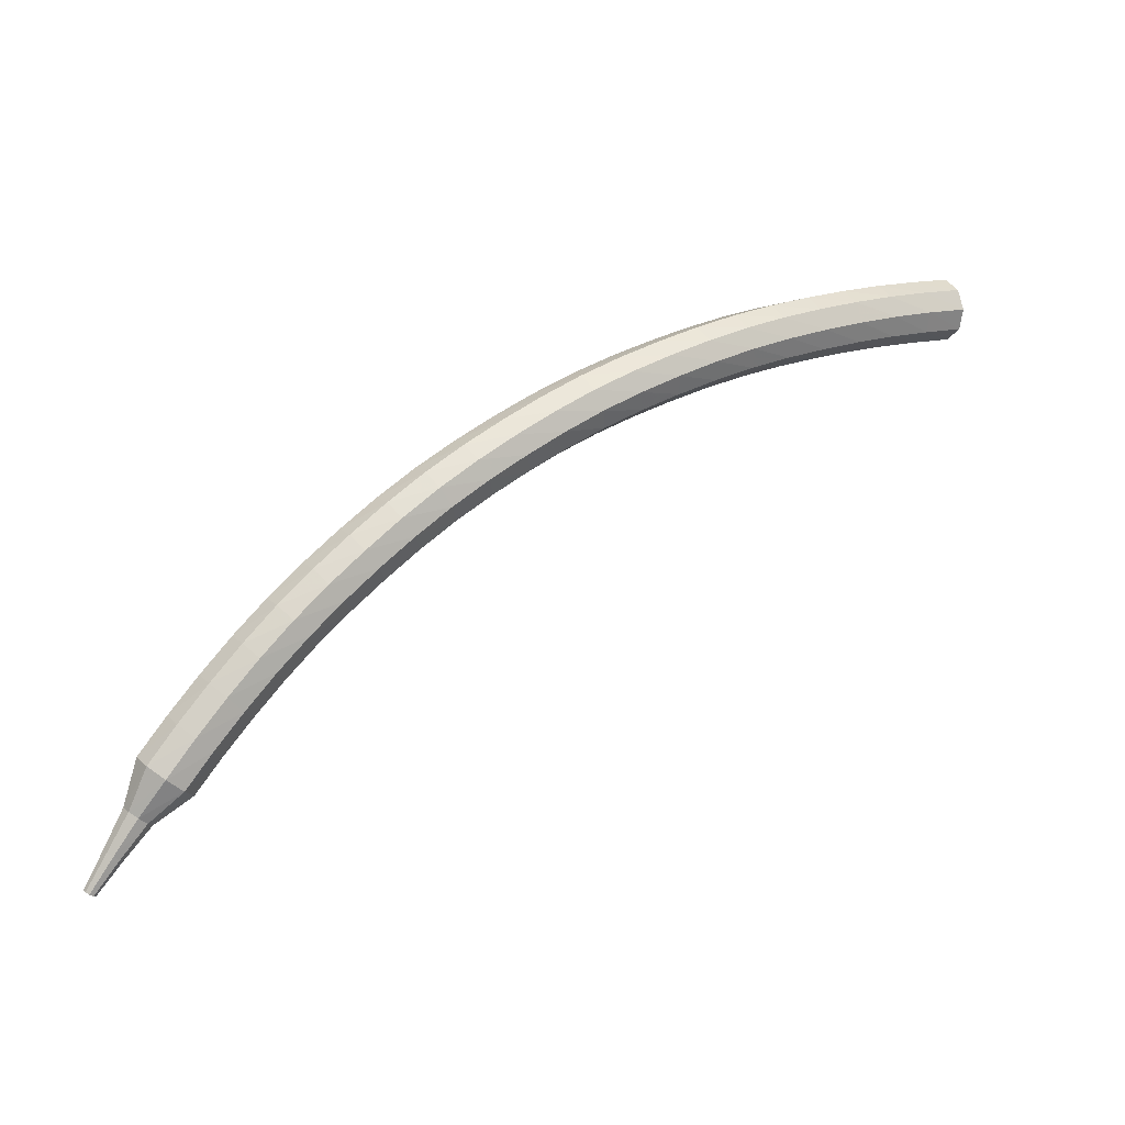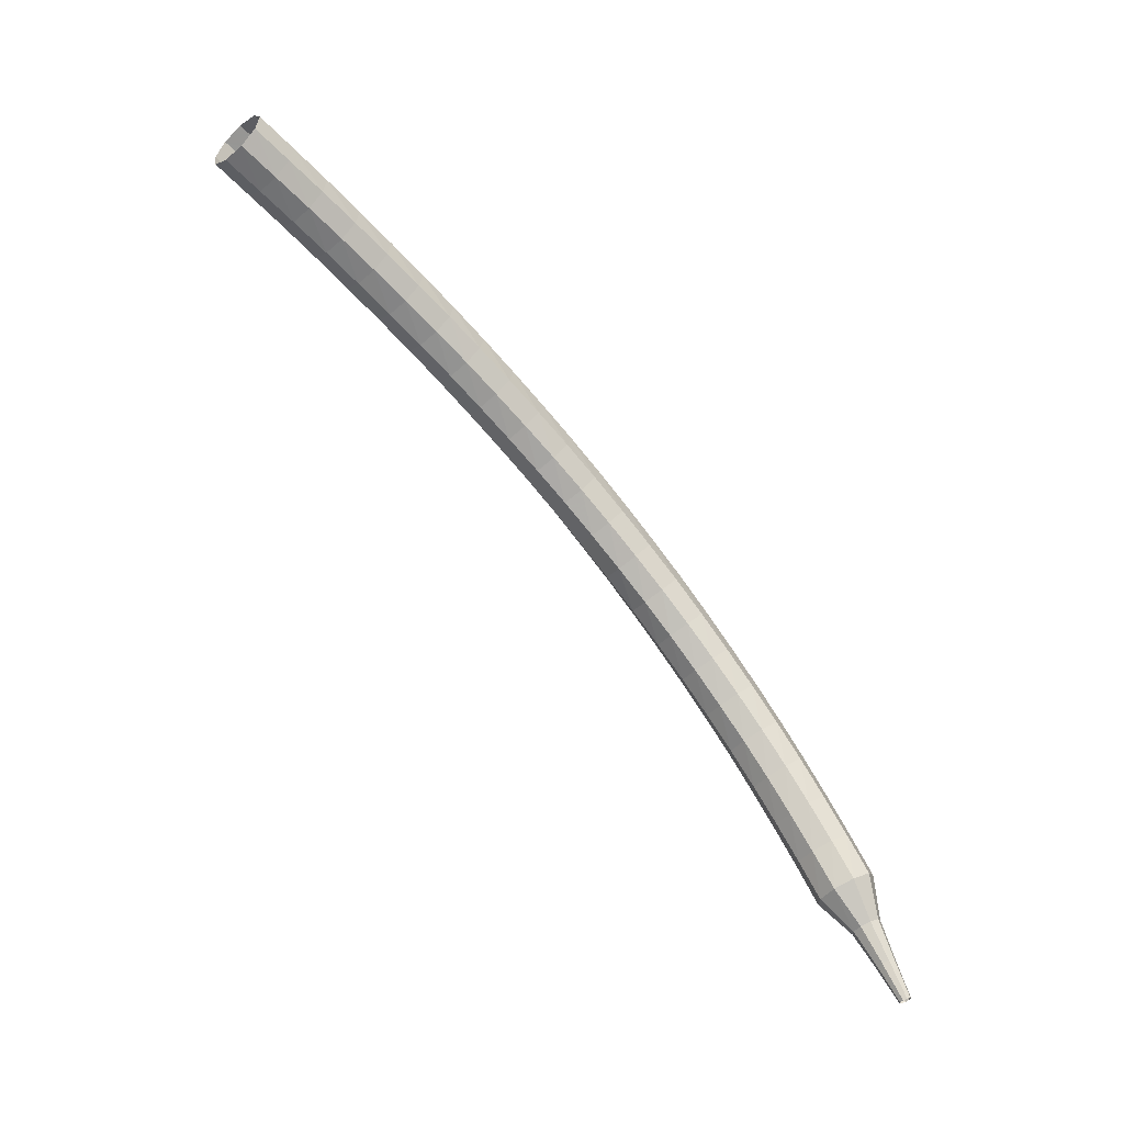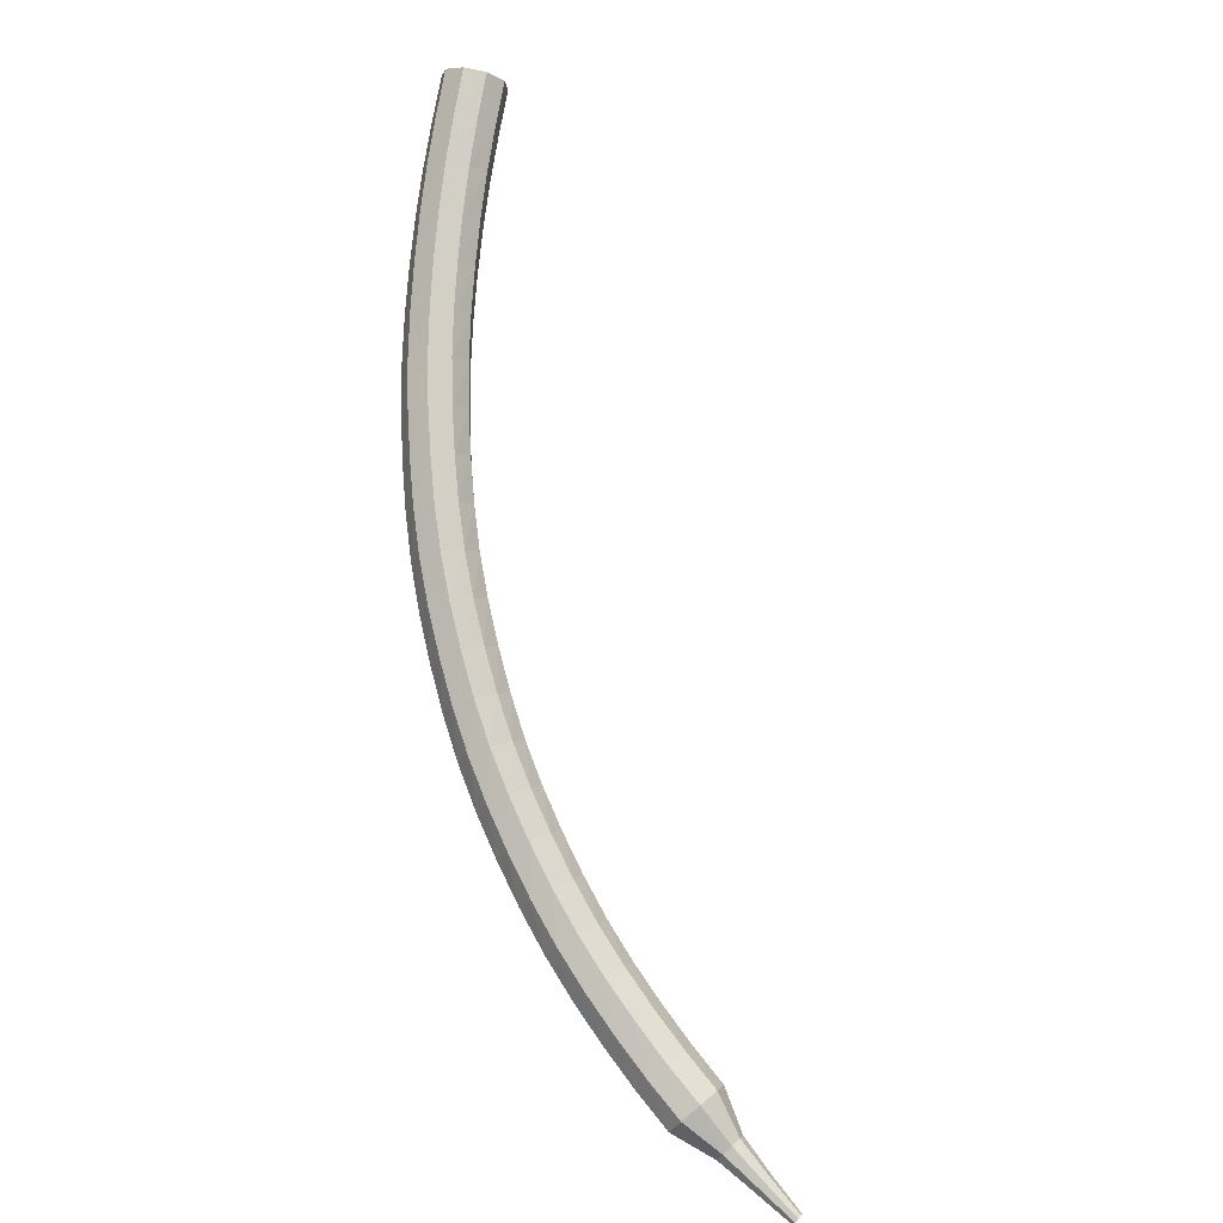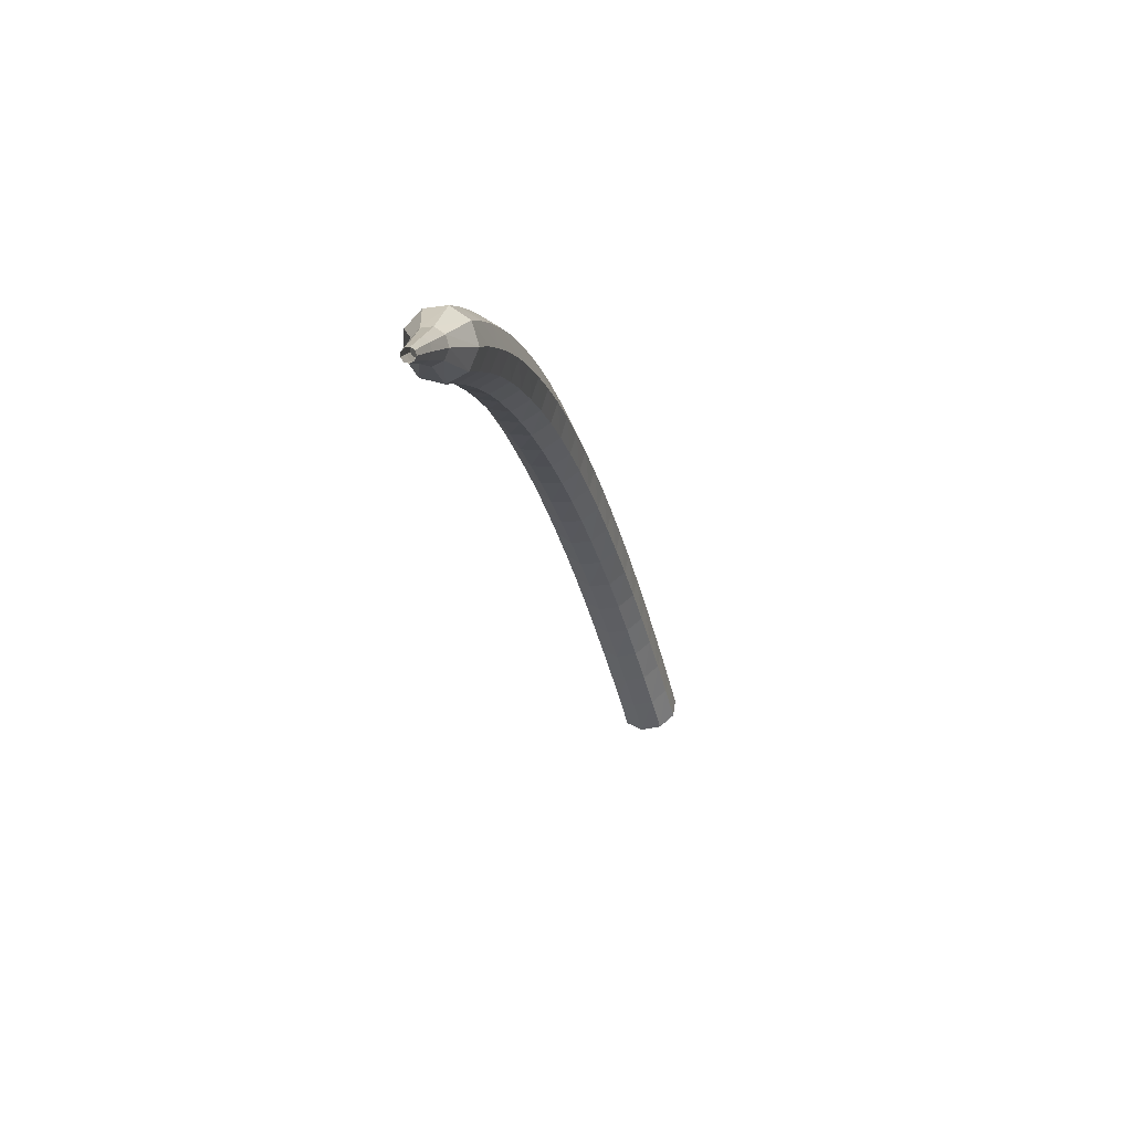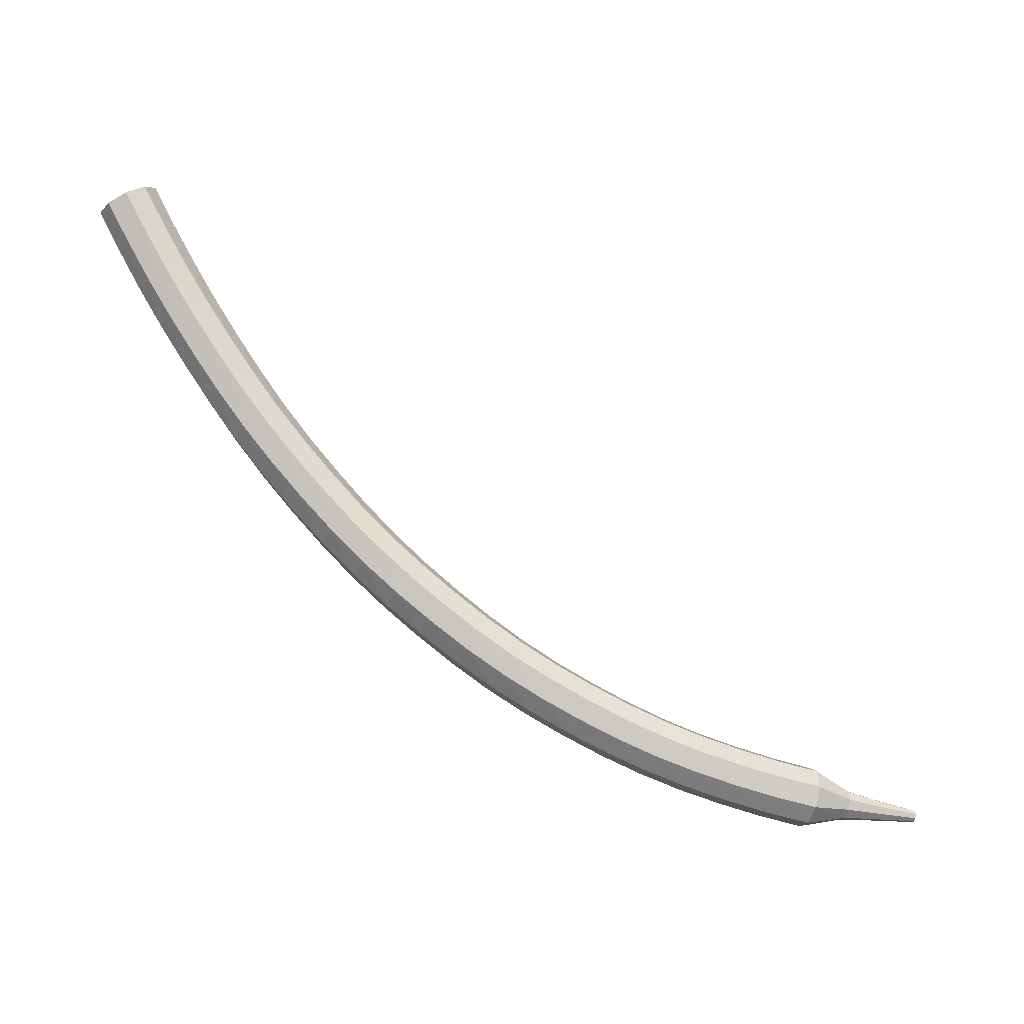
<metadata>
{"format":"obj","ext":"obj","renderer":"f3d","projection":"perspective","resolution":1024,"background":"white","views":[{"elev":20.4,"azim":-61.4,"up":"+Y"},{"elev":-58.3,"azim":102.3,"up":"+Y"},{"elev":51.6,"azim":-81.7,"up":"+Z"},{"elev":-41.6,"azim":-106.6,"up":"+Y"},{"elev":49.7,"azim":-126.0,"up":"+Z"}]}
</metadata>
<code>
g tube1
v 156 134.2 181.5
v 156.4 133.9 180.8
v 156.5 133.1 180.4
v 156.4 132.3 180.6
v 156 131.8 181.1
v 155.6 131.8 181.9
v 155.3 132.4 182.4
v 155.3 133.2 182.6
v 155.6 133.9 182.2
v 156 134.2 181.5
v 154.4 134.3 180.6
v 154.8 134 179.9
v 155 133.3 179.6
v 154.9 132.4 179.7
v 154.5 131.9 180.3
v 154.1 131.9 181
v 153.8 132.5 181.6
v 153.8 133.3 181.7
v 154 134.1 181.3
v 154.4 134.3 180.6
v 152.9 134.4 179.7
v 153.3 134.1 179
v 153.5 133.3 178.7
v 153.4 132.5 178.8
v 153 132 179.4
v 152.6 132 180.1
v 152.3 132.5 180.7
v 152.2 133.4 180.8
v 152.5 134.1 180.4
v 152.9 134.4 179.7
v 151.3 134.4 178.9
v 151.7 134.1 178.2
v 151.9 133.4 177.8
v 151.8 132.5 177.9
v 151.5 132 178.5
v 151.1 132 179.2
v 150.8 132.5 179.8
v 150.7 133.4 179.9
v 150.9 134.1 179.6
v 151.3 134.4 178.9
v 149.7 134.4 178
v 150.1 134.1 177.3
v 150.4 133.4 176.9
v 150.3 132.5 177
v 150 132 177.6
v 149.6 132 178.4
v 149.3 132.5 178.9
v 149.1 133.3 179.1
v 149.3 134.1 178.7
v 149.7 134.4 178
v 148.1 134.3 177.1
v 148.6 134 176.4
v 148.8 133.3 176
v 148.8 132.5 176.2
v 148.5 131.9 176.7
v 148.1 131.9 177.5
v 147.7 132.4 178.1
v 147.6 133.2 178.2
v 147.8 134 177.8
v 148.1 134.3 177.1
v 146.6 134.1 176.2
v 147 133.9 175.5
v 147.3 133.2 175.2
v 147.3 132.3 175.3
v 147.1 131.8 175.9
v 146.6 131.7 176.6
v 146.2 132.2 177.2
v 146.1 133 177.3
v 146.2 133.8 176.9
v 146.6 134.1 176.2
v 145 133.9 175.4
v 145.4 133.7 174.7
v 145.7 133 174.3
v 145.8 132.2 174.4
v 145.6 131.6 175
v 145.2 131.5 175.7
v 144.8 132 176.3
v 144.6 132.8 176.4
v 144.6 133.6 176.1
v 145 133.9 175.4
v 143.4 133.6 174.5
v 143.8 133.4 173.8
v 144.2 132.7 173.4
v 144.3 131.9 173.6
v 144.1 131.3 174.1
v 143.7 131.2 174.9
v 143.3 131.7 175.5
v 143 132.5 175.6
v 143.1 133.2 175.2
v 143.4 133.6 174.5
v 141.8 133.2 173.7
v 142.3 133.1 173
v 142.7 132.4 172.6
v 142.8 131.6 172.7
v 142.7 130.9 173.3
v 142.3 130.8 174
v 141.8 131.3 174.6
v 141.5 132.1 174.7
v 141.5 132.9 174.4
v 141.8 133.2 173.7
v 140.3 132.8 172.8
v 140.7 132.6 172.1
v 141.2 132 171.7
v 141.4 131.2 171.9
v 141.2 130.5 172.4
v 140.8 130.4 173.2
v 140.4 130.9 173.8
v 140.1 131.6 173.9
v 140 132.4 173.5
v 140.3 132.8 172.8
v 138.8 132.3 172
v 139.2 132.1 171.3
v 139.7 131.5 170.9
v 139.9 130.7 171
v 139.8 130.1 171.6
v 139.4 129.9 172.4
v 139 130.3 172.9
v 138.6 131.1 173.1
v 138.5 131.8 172.7
v 138.8 132.3 172
v 137.3 131.6 171.2
v 137.7 131.5 170.5
v 138.2 130.9 170.1
v 138.5 130.1 170.2
v 138.4 129.5 170.8
v 138.1 129.3 171.6
v 137.6 129.7 172.1
v 137.2 130.5 172.3
v 137 131.2 171.9
v 137.3 131.6 171.2
v 135.8 131 170.4
v 136.2 130.9 169.7
v 136.7 130.3 169.3
v 137.1 129.5 169.4
v 137 128.9 170
v 136.7 128.7 170.8
v 136.2 129.1 171.3
v 135.7 129.8 171.5
v 135.6 130.5 171.1
v 135.8 131 170.4
v 134.3 130.2 169.6
v 134.8 130.1 168.9
v 135.3 129.6 168.5
v 135.7 128.8 168.6
v 135.7 128.2 169.2
v 135.4 128 170
v 134.8 128.3 170.6
v 134.4 129 170.7
v 134.2 129.8 170.3
v 134.3 130.2 169.6
v 132.9 129.3 168.8
v 133.4 129.3 168.1
v 133.9 128.7 167.7
v 134.3 128 167.8
v 134.4 127.4 168.4
v 134.1 127.2 169.2
v 133.5 127.5 169.8
v 133 128.2 169.9
v 132.8 128.9 169.6
v 132.9 129.3 168.8
v 131.5 128.4 168.1
v 132 128.3 167.4
v 132.6 127.8 167
v 133 127.1 167.1
v 133.1 126.5 167.7
v 132.8 126.3 168.5
v 132.3 126.6 169.1
v 131.7 127.3 169.2
v 131.4 128 168.8
v 131.5 128.4 168.1
v 130.2 127.4 167.4
v 130.6 127.4 166.6
v 131.2 126.9 166.2
v 131.7 126.2 166.4
v 131.8 125.6 167
v 131.6 125.4 167.8
v 131 125.6 168.4
v 130.5 126.3 168.5
v 130.1 127 168.1
v 130.2 127.4 167.4
v 128.9 126.3 166.7
v 129.3 126.3 165.9
v 129.9 125.9 165.5
v 130.5 125.2 165.7
v 130.6 124.6 166.3
v 130.4 124.4 167.1
v 129.8 124.6 167.7
v 129.2 125.2 167.8
v 128.9 125.9 167.4
v 128.9 126.3 166.7
v 127.7 125.2 166
v 128.1 125.2 165.3
v 128.7 124.7 164.9
v 129.3 124.1 165
v 129.5 123.5 165.6
v 129.2 123.3 166.4
v 128.7 123.5 167
v 128.1 124.1 167.2
v 127.6 124.8 166.8
v 127.7 125.2 166
v 126.5 124 165.4
v 126.9 124 164.6
v 127.5 123.6 164.2
v 128.1 123 164.4
v 128.3 122.4 165
v 128.1 122.2 165.8
v 127.6 122.4 166.4
v 126.9 122.9 166.5
v 126.5 123.6 166.1
v 126.5 124 165.4
v 125.3 122.7 164.8
v 125.7 122.7 164
v 126.4 122.3 163.6
v 127 121.7 163.7
v 127.2 121.2 164.4
v 127 121 165.2
v 126.5 121.2 165.8
v 125.8 121.7 165.9
v 125.4 122.3 165.5
v 125.3 122.7 164.8
v 124.2 121.4 164.2
v 124.6 121.4 163.4
v 125.3 121.1 163
v 125.9 120.5 163.2
v 126.2 120 163.8
v 126 119.8 164.6
v 125.5 120 165.2
v 124.8 120.4 165.3
v 124.3 121 164.9
v 124.2 121.4 164.2
v 123.7 119.7 163.6
v 123.9 119.7 163.3
v 124.2 119.6 163.1
v 124.6 119.3 163.1
v 124.7 119 163.4
v 124.6 118.9 163.8
v 124.4 119 164.2
v 124 119.3 164.2
v 123.8 119.5 164
v 123.7 119.7 163.6
v 123 118.3 163.1
v 123.1 118.3 162.9
v 123.3 118.2 162.8
v 123.5 118.1 162.8
v 123.7 117.9 163
v 123.6 117.8 163.3
v 123.4 117.9 163.5
v 123.2 118 163.5
v 123 118.2 163.4
v 123 118.3 163.1
v 122.2 117 162.7
v 122.3 117 162.5
v 122.5 116.9 162.4
v 122.6 116.8 162.5
v 122.7 116.7 162.6
v 122.6 116.7 162.8
v 122.5 116.7 162.9
v 122.4 116.8 162.9
v 122.3 116.9 162.8
v 122.2 117 162.7
f 1 2 12
f 12 11 1
f 2 3 13
f 13 12 2
f 3 4 14
f 14 13 3
f 4 5 15
f 15 14 4
f 5 6 16
f 16 15 5
f 6 7 17
f 17 16 6
f 7 8 18
f 18 17 7
f 8 9 19
f 19 18 8
f 9 10 20
f 20 19 9
f 11 12 22
f 22 21 11
f 12 13 23
f 23 22 12
f 13 14 24
f 24 23 13
f 14 15 25
f 25 24 14
f 15 16 26
f 26 25 15
f 16 17 27
f 27 26 16
f 17 18 28
f 28 27 17
f 18 19 29
f 29 28 18
f 19 20 30
f 30 29 19
f 21 22 32
f 32 31 21
f 22 23 33
f 33 32 22
f 23 24 34
f 34 33 23
f 24 25 35
f 35 34 24
f 25 26 36
f 36 35 25
f 26 27 37
f 37 36 26
f 27 28 38
f 38 37 27
f 28 29 39
f 39 38 28
f 29 30 40
f 40 39 29
f 31 32 42
f 42 41 31
f 32 33 43
f 43 42 32
f 33 34 44
f 44 43 33
f 34 35 45
f 45 44 34
f 35 36 46
f 46 45 35
f 36 37 47
f 47 46 36
f 37 38 48
f 48 47 37
f 38 39 49
f 49 48 38
f 39 40 50
f 50 49 39
f 41 42 52
f 52 51 41
f 42 43 53
f 53 52 42
f 43 44 54
f 54 53 43
f 44 45 55
f 55 54 44
f 45 46 56
f 56 55 45
f 46 47 57
f 57 56 46
f 47 48 58
f 58 57 47
f 48 49 59
f 59 58 48
f 49 50 60
f 60 59 49
f 51 52 62
f 62 61 51
f 52 53 63
f 63 62 52
f 53 54 64
f 64 63 53
f 54 55 65
f 65 64 54
f 55 56 66
f 66 65 55
f 56 57 67
f 67 66 56
f 57 58 68
f 68 67 57
f 58 59 69
f 69 68 58
f 59 60 70
f 70 69 59
f 61 62 72
f 72 71 61
f 62 63 73
f 73 72 62
f 63 64 74
f 74 73 63
f 64 65 75
f 75 74 64
f 65 66 76
f 76 75 65
f 66 67 77
f 77 76 66
f 67 68 78
f 78 77 67
f 68 69 79
f 79 78 68
f 69 70 80
f 80 79 69
f 71 72 82
f 82 81 71
f 72 73 83
f 83 82 72
f 73 74 84
f 84 83 73
f 74 75 85
f 85 84 74
f 75 76 86
f 86 85 75
f 76 77 87
f 87 86 76
f 77 78 88
f 88 87 77
f 78 79 89
f 89 88 78
f 79 80 90
f 90 89 79
f 81 82 92
f 92 91 81
f 82 83 93
f 93 92 82
f 83 84 94
f 94 93 83
f 84 85 95
f 95 94 84
f 85 86 96
f 96 95 85
f 86 87 97
f 97 96 86
f 87 88 98
f 98 97 87
f 88 89 99
f 99 98 88
f 89 90 100
f 100 99 89
f 91 92 102
f 102 101 91
f 92 93 103
f 103 102 92
f 93 94 104
f 104 103 93
f 94 95 105
f 105 104 94
f 95 96 106
f 106 105 95
f 96 97 107
f 107 106 96
f 97 98 108
f 108 107 97
f 98 99 109
f 109 108 98
f 99 100 110
f 110 109 99
f 101 102 112
f 112 111 101
f 102 103 113
f 113 112 102
f 103 104 114
f 114 113 103
f 104 105 115
f 115 114 104
f 105 106 116
f 116 115 105
f 106 107 117
f 117 116 106
f 107 108 118
f 118 117 107
f 108 109 119
f 119 118 108
f 109 110 120
f 120 119 109
f 111 112 122
f 122 121 111
f 112 113 123
f 123 122 112
f 113 114 124
f 124 123 113
f 114 115 125
f 125 124 114
f 115 116 126
f 126 125 115
f 116 117 127
f 127 126 116
f 117 118 128
f 128 127 117
f 118 119 129
f 129 128 118
f 119 120 130
f 130 129 119
f 121 122 132
f 132 131 121
f 122 123 133
f 133 132 122
f 123 124 134
f 134 133 123
f 124 125 135
f 135 134 124
f 125 126 136
f 136 135 125
f 126 127 137
f 137 136 126
f 127 128 138
f 138 137 127
f 128 129 139
f 139 138 128
f 129 130 140
f 140 139 129
f 131 132 142
f 142 141 131
f 132 133 143
f 143 142 132
f 133 134 144
f 144 143 133
f 134 135 145
f 145 144 134
f 135 136 146
f 146 145 135
f 136 137 147
f 147 146 136
f 137 138 148
f 148 147 137
f 138 139 149
f 149 148 138
f 139 140 150
f 150 149 139
f 141 142 152
f 152 151 141
f 142 143 153
f 153 152 142
f 143 144 154
f 154 153 143
f 144 145 155
f 155 154 144
f 145 146 156
f 156 155 145
f 146 147 157
f 157 156 146
f 147 148 158
f 158 157 147
f 148 149 159
f 159 158 148
f 149 150 160
f 160 159 149
f 151 152 162
f 162 161 151
f 152 153 163
f 163 162 152
f 153 154 164
f 164 163 153
f 154 155 165
f 165 164 154
f 155 156 166
f 166 165 155
f 156 157 167
f 167 166 156
f 157 158 168
f 168 167 157
f 158 159 169
f 169 168 158
f 159 160 170
f 170 169 159
f 161 162 172
f 172 171 161
f 162 163 173
f 173 172 162
f 163 164 174
f 174 173 163
f 164 165 175
f 175 174 164
f 165 166 176
f 176 175 165
f 166 167 177
f 177 176 166
f 167 168 178
f 178 177 167
f 168 169 179
f 179 178 168
f 169 170 180
f 180 179 169
f 171 172 182
f 182 181 171
f 172 173 183
f 183 182 172
f 173 174 184
f 184 183 173
f 174 175 185
f 185 184 174
f 175 176 186
f 186 185 175
f 176 177 187
f 187 186 176
f 177 178 188
f 188 187 177
f 178 179 189
f 189 188 178
f 179 180 190
f 190 189 179
f 181 182 192
f 192 191 181
f 182 183 193
f 193 192 182
f 183 184 194
f 194 193 183
f 184 185 195
f 195 194 184
f 185 186 196
f 196 195 185
f 186 187 197
f 197 196 186
f 187 188 198
f 198 197 187
f 188 189 199
f 199 198 188
f 189 190 200
f 200 199 189
f 191 192 202
f 202 201 191
f 192 193 203
f 203 202 192
f 193 194 204
f 204 203 193
f 194 195 205
f 205 204 194
f 195 196 206
f 206 205 195
f 196 197 207
f 207 206 196
f 197 198 208
f 208 207 197
f 198 199 209
f 209 208 198
f 199 200 210
f 210 209 199
f 201 202 212
f 212 211 201
f 202 203 213
f 213 212 202
f 203 204 214
f 214 213 203
f 204 205 215
f 215 214 204
f 205 206 216
f 216 215 205
f 206 207 217
f 217 216 206
f 207 208 218
f 218 217 207
f 208 209 219
f 219 218 208
f 209 210 220
f 220 219 209
f 211 212 222
f 222 221 211
f 212 213 223
f 223 222 212
f 213 214 224
f 224 223 213
f 214 215 225
f 225 224 214
f 215 216 226
f 226 225 215
f 216 217 227
f 227 226 216
f 217 218 228
f 228 227 217
f 218 219 229
f 229 228 218
f 219 220 230
f 230 229 219
f 221 222 232
f 232 231 221
f 222 223 233
f 233 232 222
f 223 224 234
f 234 233 223
f 224 225 235
f 235 234 224
f 225 226 236
f 236 235 225
f 226 227 237
f 237 236 226
f 227 228 238
f 238 237 227
f 228 229 239
f 239 238 228
f 229 230 240
f 240 239 229
f 231 232 242
f 242 241 231
f 232 233 243
f 243 242 232
f 233 234 244
f 244 243 233
f 234 235 245
f 245 244 234
f 235 236 246
f 246 245 235
f 236 237 247
f 247 246 236
f 237 238 248
f 248 247 237
f 238 239 249
f 249 248 238
f 239 240 250
f 250 249 239
f 241 242 252
f 252 251 241
f 242 243 253
f 253 252 242
f 243 244 254
f 254 253 243
f 244 245 255
f 255 254 244
f 245 246 256
f 256 255 245
f 246 247 257
f 257 256 246
f 247 248 258
f 258 257 247
f 248 249 259
f 259 258 248
f 249 250 260
f 260 259 249
g

</code>
